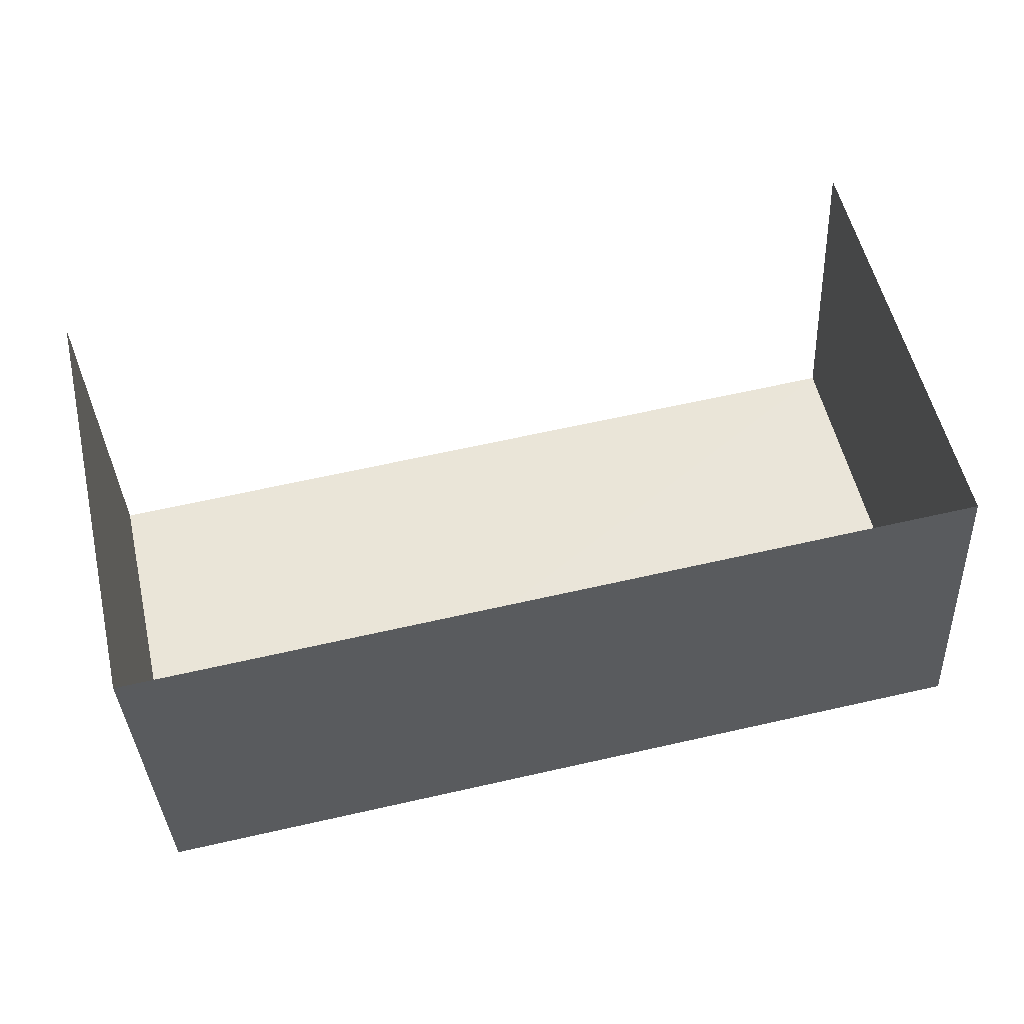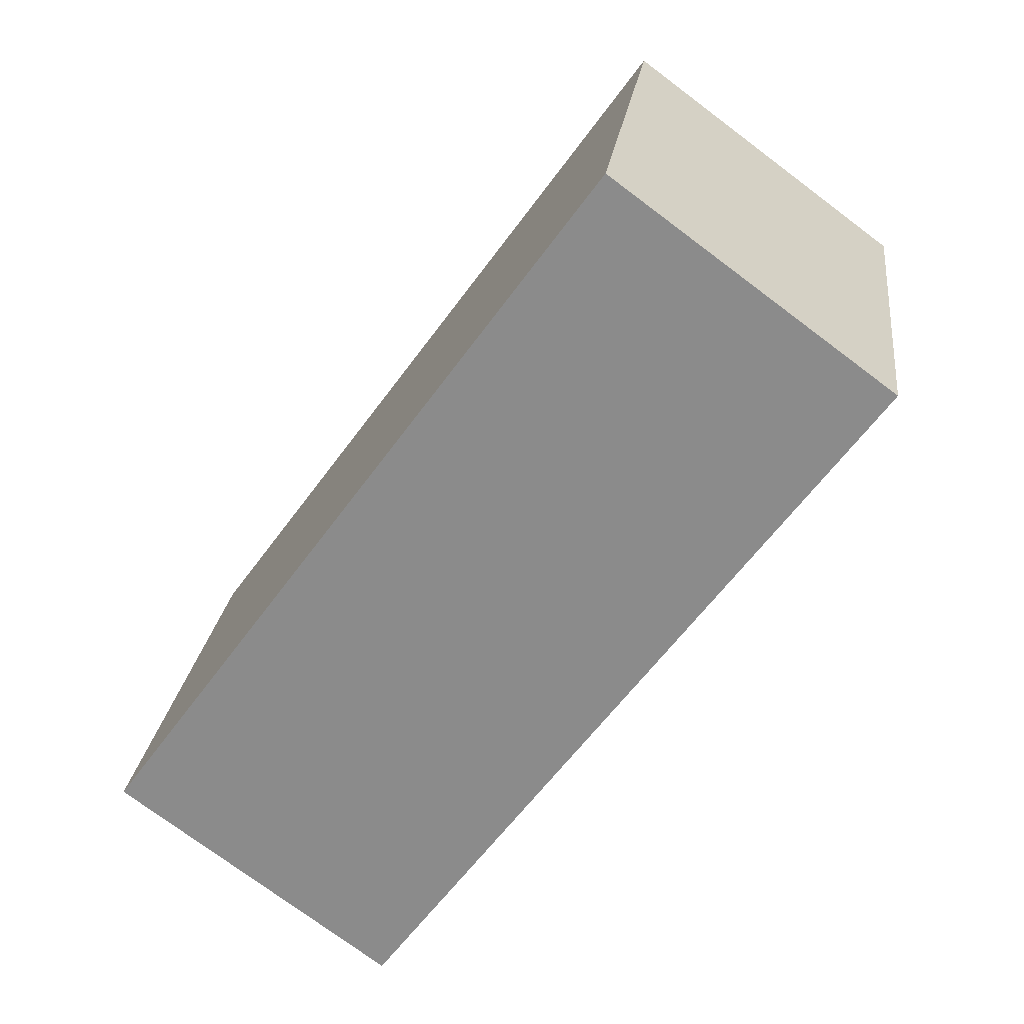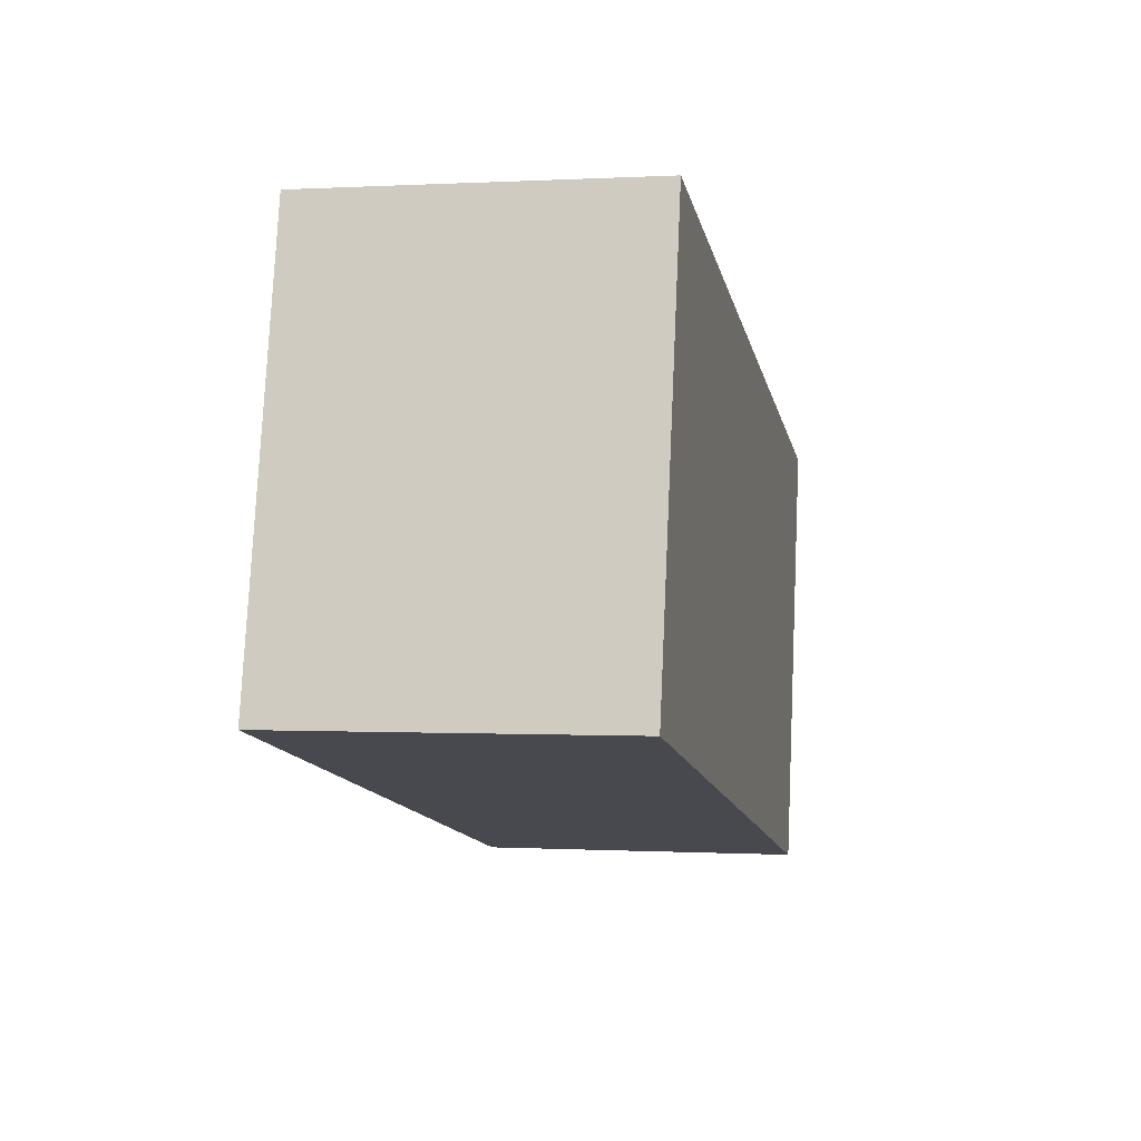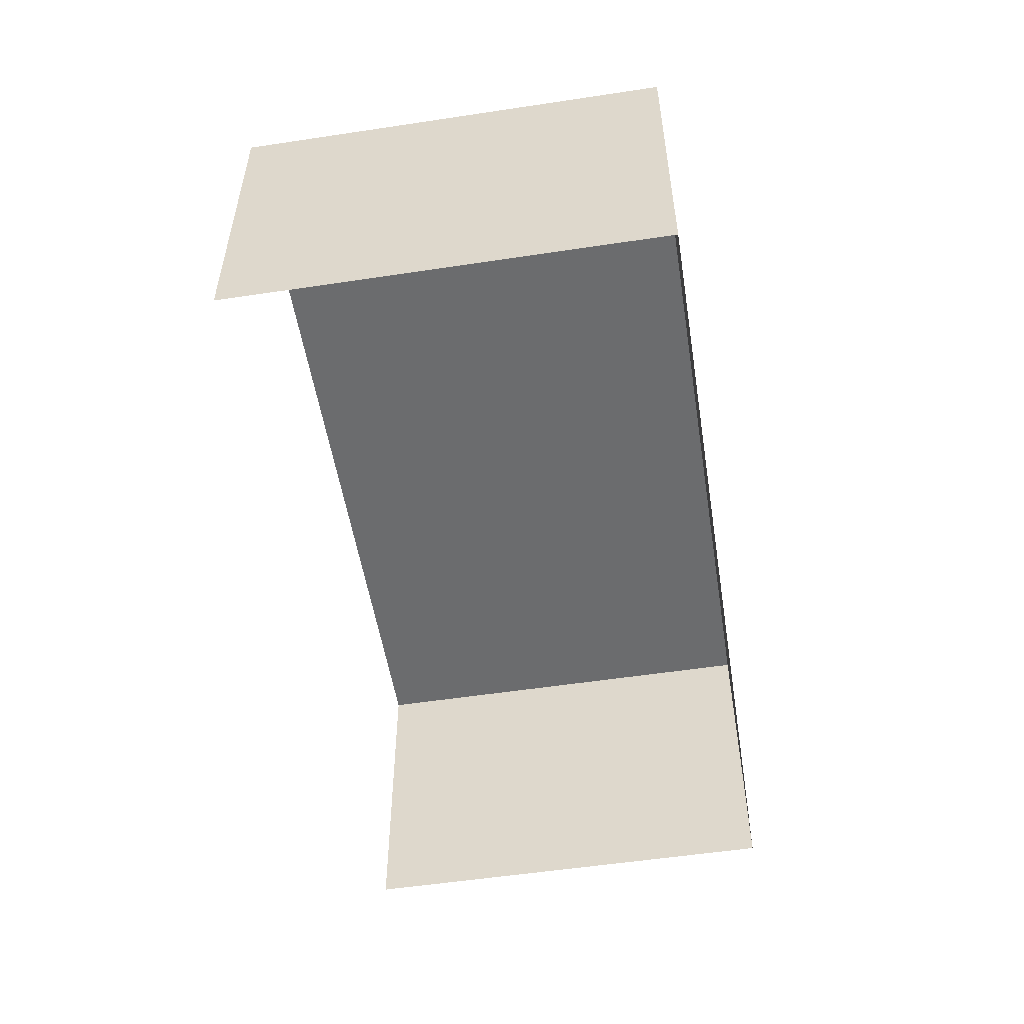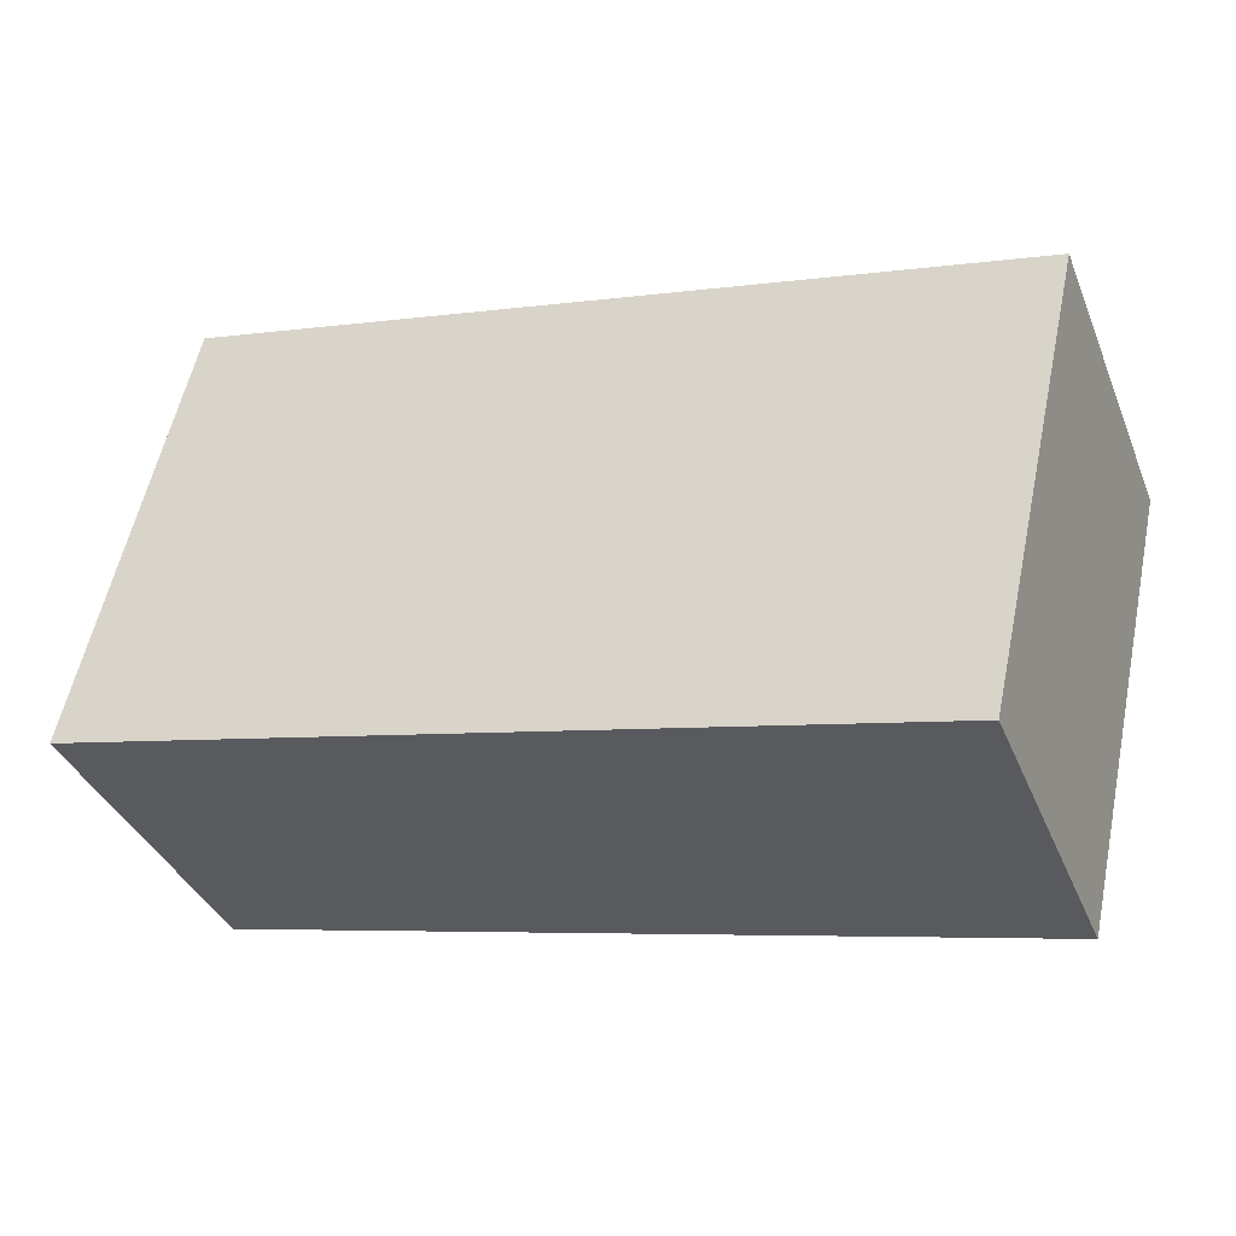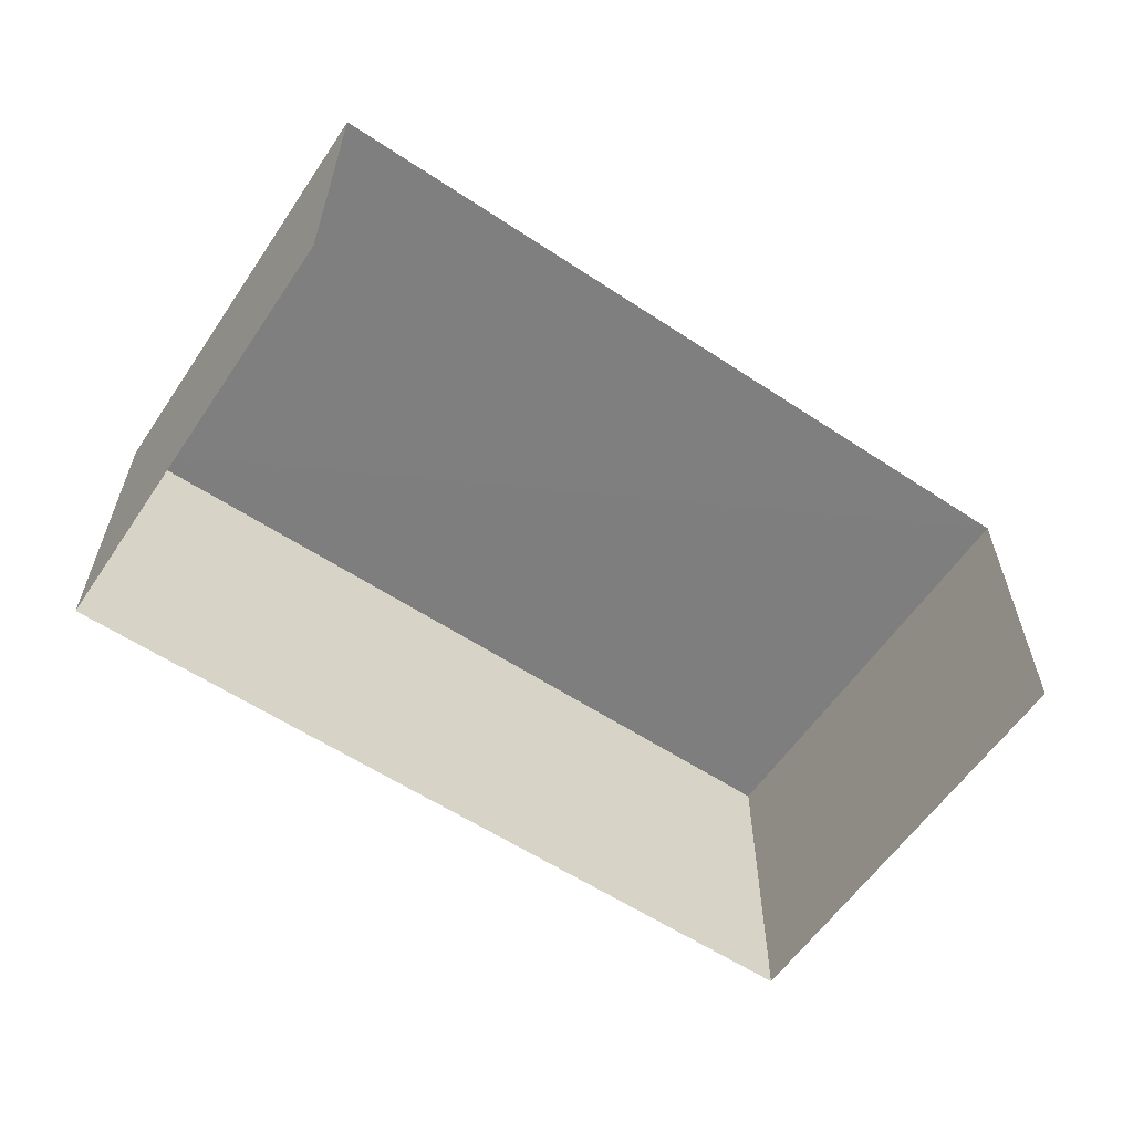
<metadata>
{"format":"obj","ext":"obj","renderer":"f3d","projection":"perspective","resolution":1024,"background":"white","views":[{"elev":-35.9,"azim":-177.4,"up":"+Y"},{"elev":-75.3,"azim":53.3,"up":"+Y"},{"elev":-0.4,"azim":-77.9,"up":"+Y"},{"elev":-53.5,"azim":-93.4,"up":"+Z"},{"elev":-37.2,"azim":21.0,"up":"+Y"},{"elev":-59.6,"azim":133.5,"up":"+Z"}]}
</metadata>
<code>
v -2.212e+05 -1.251e+05 25.79
v -2.212e+05 -1.251e+05 25.79
v -2.212e+05 -1.251e+05 25.79
v -2.212e+05 -1.251e+05 25.79
v -2.212e+05 -1.251e+05 27.6
v -2.212e+05 -1.251e+05 27.6
v -2.212e+05 -1.251e+05 27.6
v -2.212e+05 -1.251e+05 27.6
f 1 2 3
f 4 1 3
f 7 4 3
f 7 6 4
f 5 6 7
f 8 5 7
f 8 2 1
f 5 8 1
f 7 3 2
f 8 7 2
f 6 1 4
f 6 5 1

</code>
